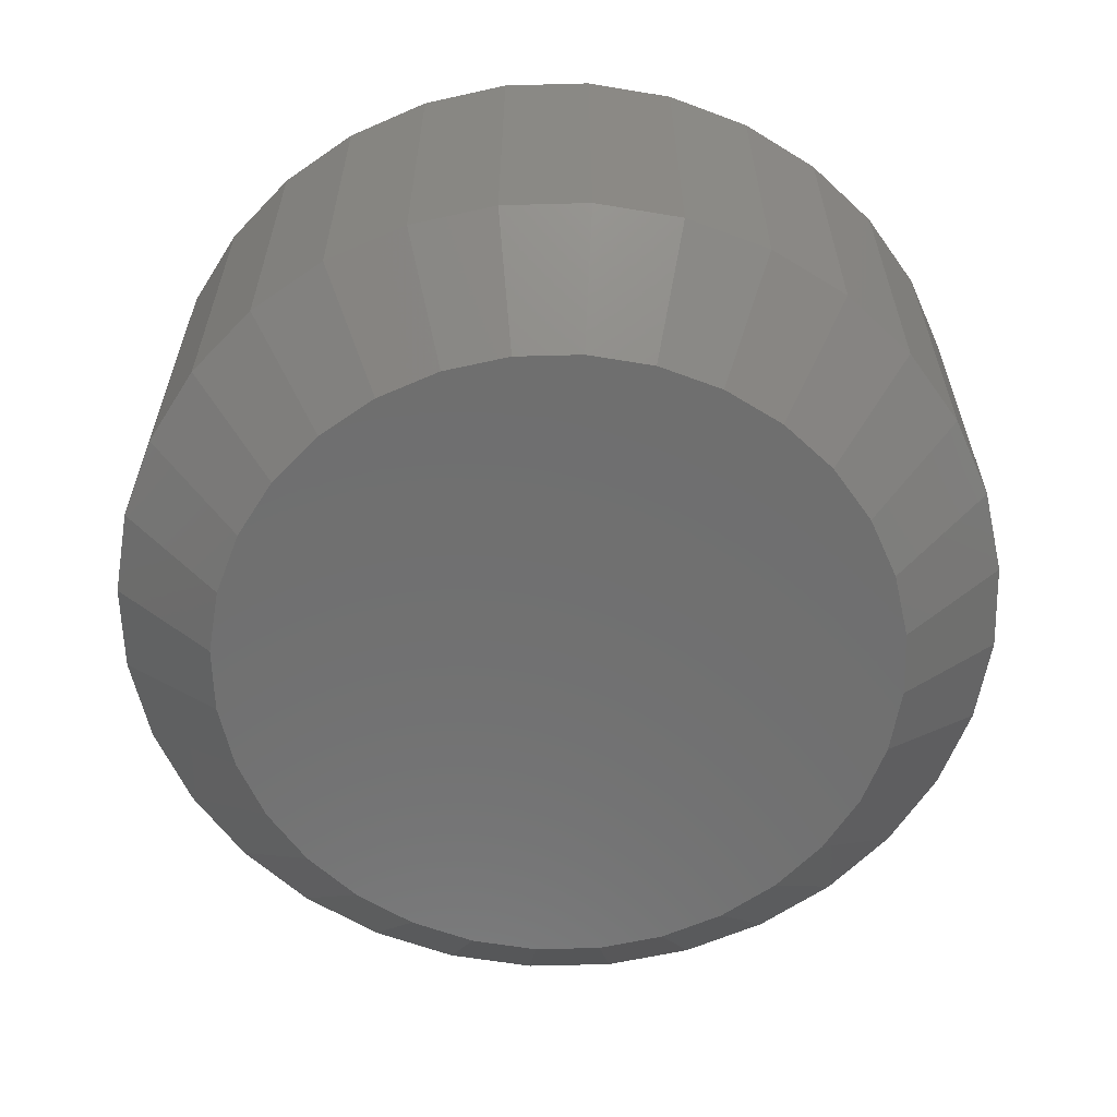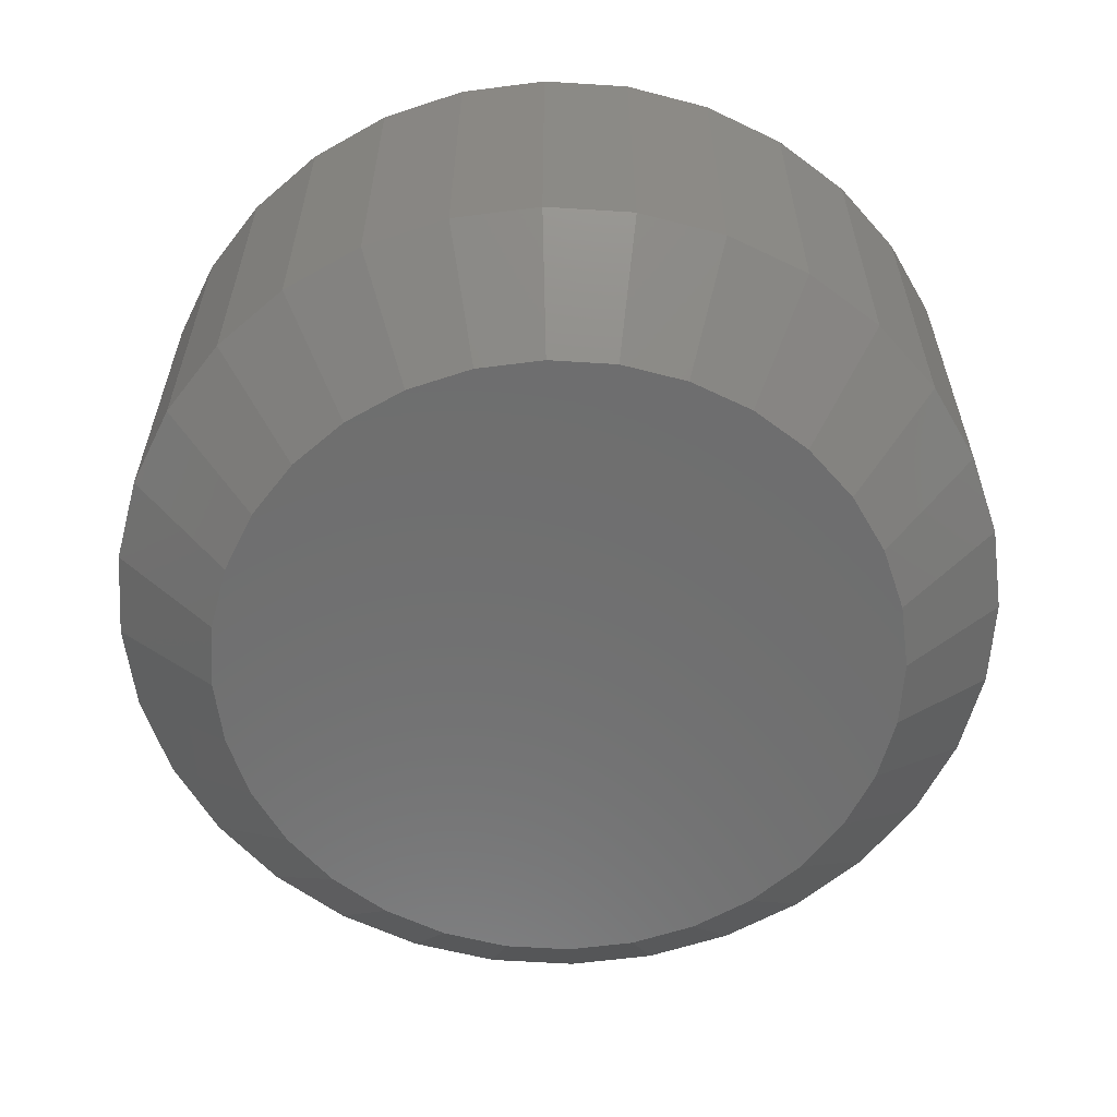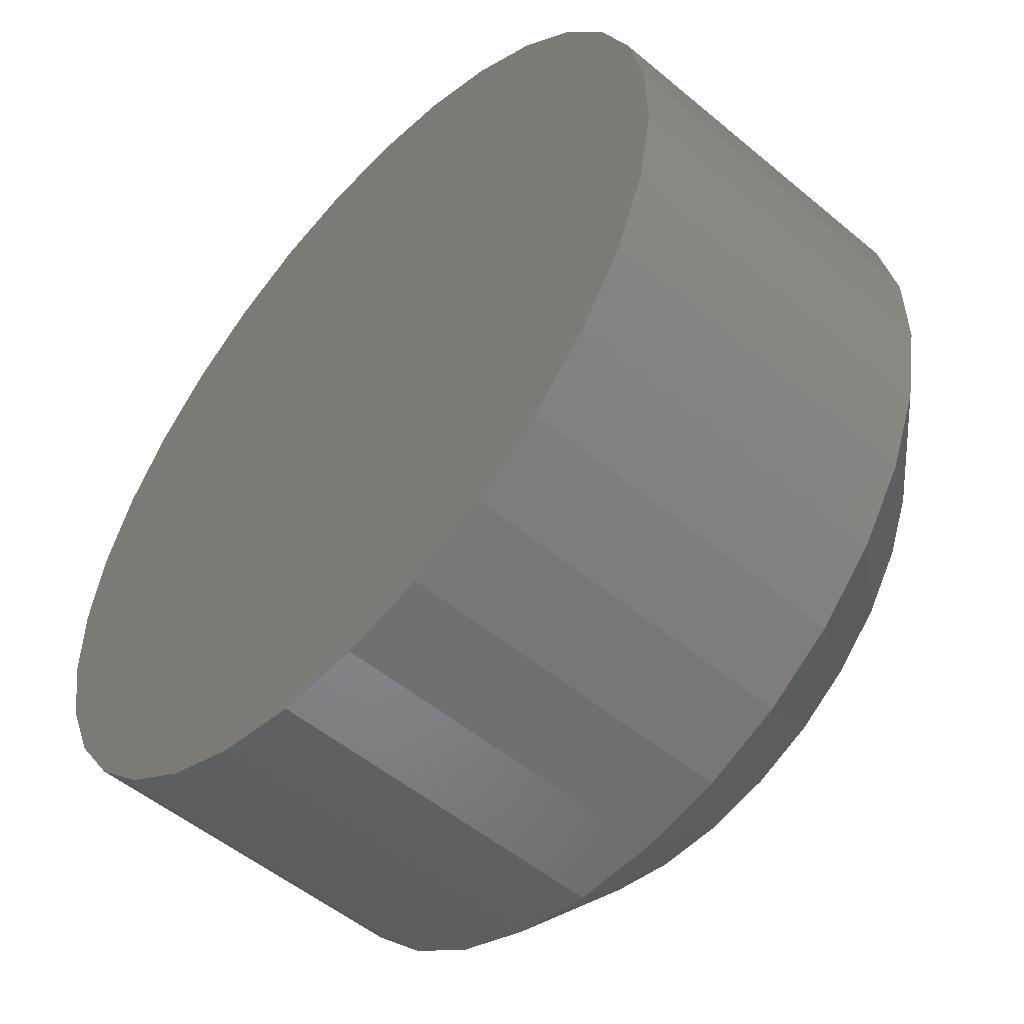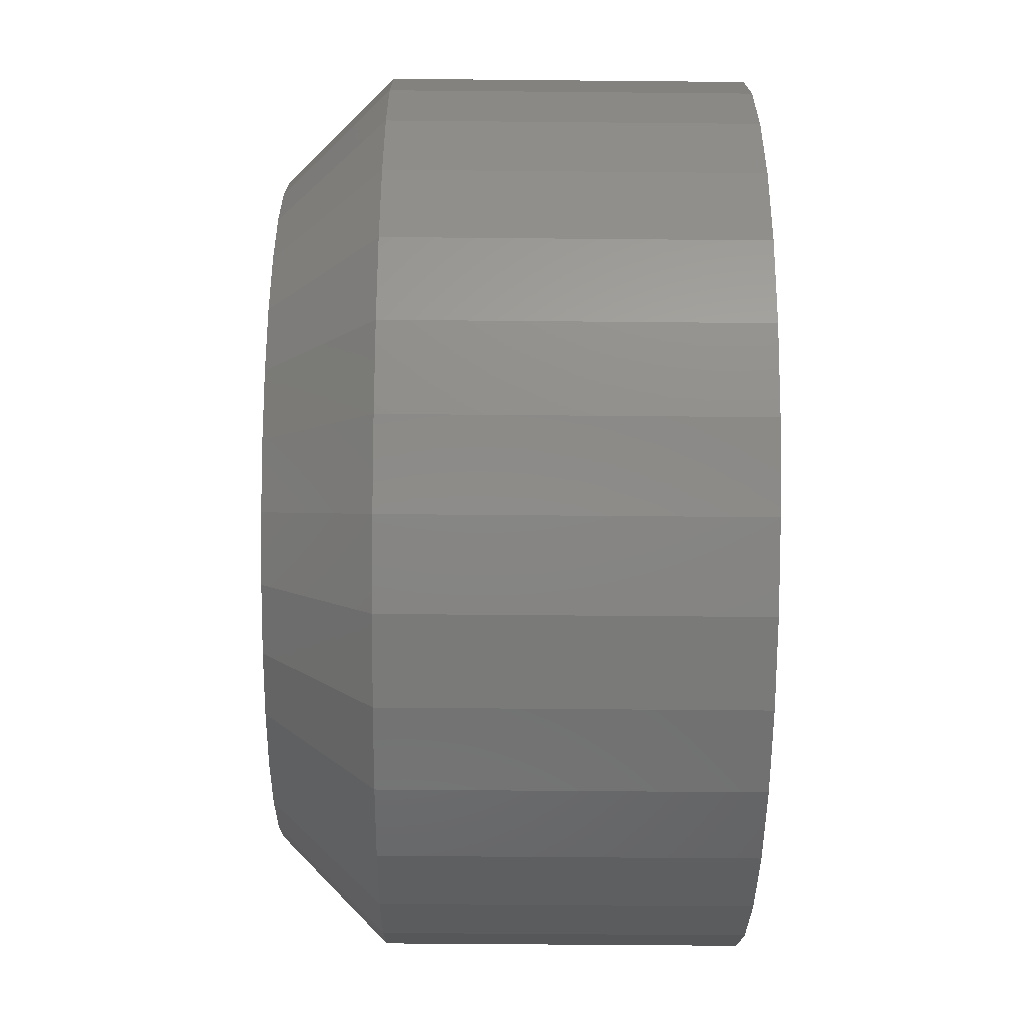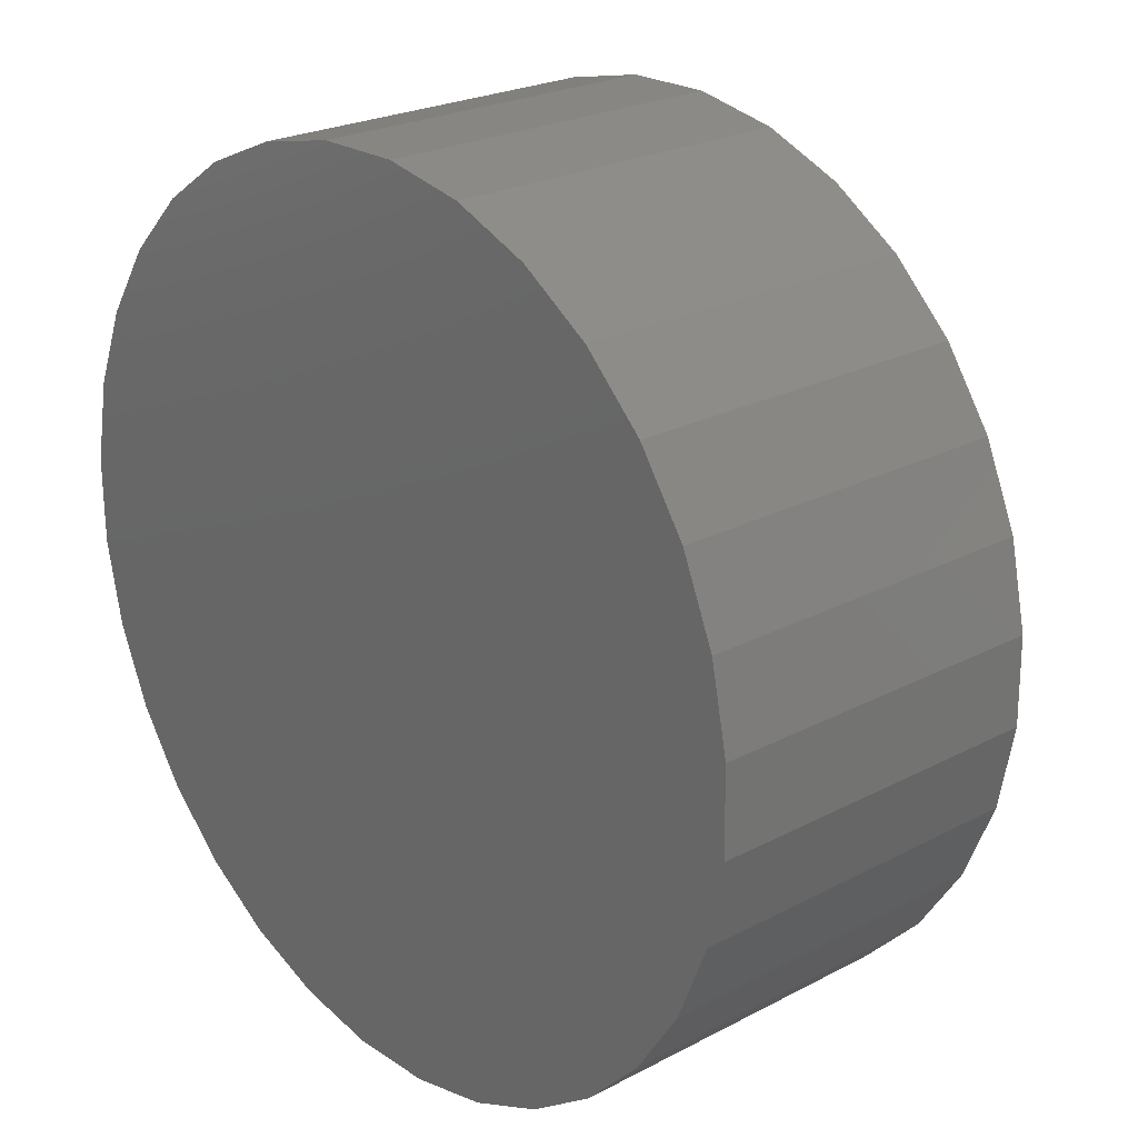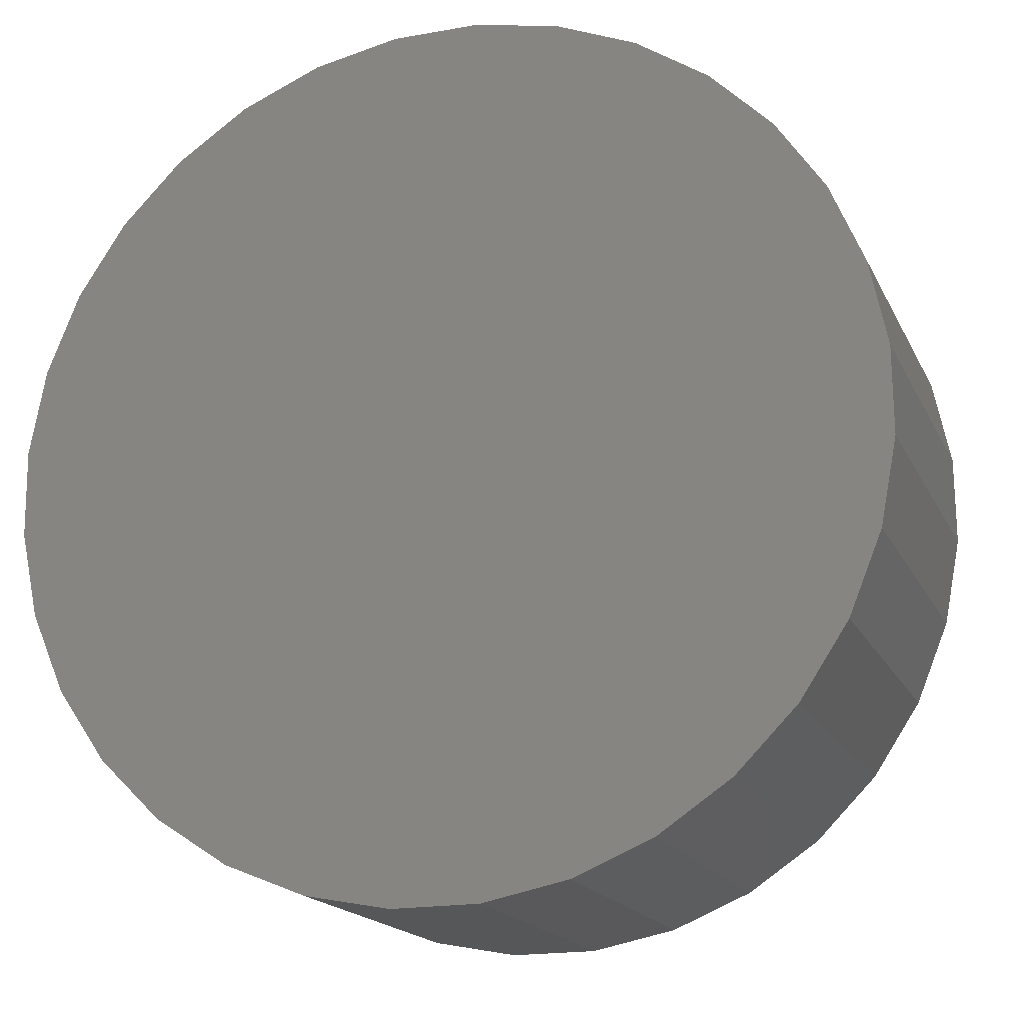
<metadata>
{"format":"stl","ext":"stl","renderer":"f3d","projection":"perspective","resolution":1024,"background":"white","views":[{"elev":-61.1,"azim":69.6,"up":"+Z"},{"elev":-60.2,"azim":-3.2,"up":"+Z"},{"elev":-52.5,"azim":48.1,"up":"+Y"},{"elev":-50.8,"azim":-90.6,"up":"+Y"},{"elev":23.6,"azim":48.5,"up":"+Y"},{"elev":-17.3,"azim":18.8,"up":"+Y"}]}
</metadata>
<code>
# stl→obj: 96 verts, 188 faces
v -0.0224 0.3527 -4.378e-18
v -0.008023 0.3557 -4.561e-18
v 0.006663 0.3559 -4.569e-18
v 0.02109 0.3531 -4.402e-18
v 0.047 0.3396 -3.573e-18
v -0.04805 0.3387 -3.519e-18
v 0.03471 0.3476 -4.065e-18
v 0.05748 0.3293 -2.942e-18
v -0.05834 0.3282 -2.878e-18
v 0.04805 0.2238 3.519e-18
v -0.047 0.2229 3.573e-18
v 0.05834 0.2343 2.878e-18
v -0.03471 0.2149 4.065e-18
v -0.006663 0.2066 4.569e-18
v -0.02109 0.2094 4.402e-18
v 0.0224 0.2098 4.378e-18
v 0.008023 0.2068 4.561e-18
v 0.03592 0.2155 4.026e-18
v -0.03592 0.347 -4.026e-18
v -0.05748 0.2332 2.942e-18
v -0.06575 0.2453 2.199e-18
v 0.06639 0.2465 2.125e-18
v -0.07149 0.2588 1.372e-18
v 0.07189 0.2602 1.292e-18
v -0.07449 0.2732 4.913e-19
v 0.07462 0.2746 4.08e-19
v -0.07462 0.2879 -4.08e-19
v 0.07449 0.2893 -4.913e-19
v -0.07189 0.3023 -1.292e-18
v 0.07149 0.3037 -1.372e-18
v -0.06639 0.316 -2.125e-18
v 0.06575 0.3172 -2.199e-18
v -0.04715 0.3676 0.02344
v -0.04715 0.3676 0.1016
v -0.02941 0.3751 0.02344
v -0.02941 0.3751 0.1016
v -0.01053 0.379 0.02344
v -0.01053 0.379 0.1016
v 0.008747 0.3792 0.02344
v 0.008747 0.3792 0.1016
v 0.02769 0.3756 0.02344
v 0.02769 0.3756 0.1016
v 0.04557 0.3684 0.02344
v 0.04557 0.3684 0.1016
v 0.0617 0.3578 0.02344
v 0.0617 0.3578 0.1016
v 0.07546 0.3443 0.02344
v 0.07546 0.3443 0.1016
v 0.08631 0.3284 0.02344
v 0.08631 0.3284 0.1016
v 0.09386 0.3107 0.02344
v 0.09386 0.3107 0.1016
v 0.09779 0.2918 0.02344
v 0.09779 0.2918 0.1016
v 0.09797 0.2725 0.02344
v 0.09797 0.2725 0.1016
v 0.09438 0.2536 0.02344
v 0.09438 0.2536 0.1016
v 0.08716 0.2357 0.02344
v 0.08716 0.2357 0.1016
v 0.0766 0.2196 0.02344
v 0.0766 0.2196 0.1016
v 0.06309 0.2058 0.02344
v 0.06309 0.2058 0.1016
v 0.04715 0.1949 0.02344
v 0.04715 0.1949 0.1016
v 0.02941 0.1874 0.02344
v 0.02941 0.1874 0.1016
v 0.01053 0.1835 0.02344
v 0.01053 0.1835 0.1016
v -0.008747 0.1833 0.02344
v -0.008747 0.1833 0.1016
v -0.02769 0.1869 0.02344
v -0.02769 0.1869 0.1016
v -0.04557 0.1941 0.02344
v -0.04557 0.1941 0.1016
v -0.0617 0.2047 0.02344
v -0.0617 0.2047 0.1016
v -0.07546 0.2182 0.02344
v -0.07546 0.2182 0.1016
v -0.08631 0.2341 0.02344
v -0.08631 0.2341 0.1016
v -0.09386 0.2518 0.02344
v -0.09386 0.2518 0.1016
v -0.09779 0.2707 0.02344
v -0.09779 0.2707 0.1016
v -0.09797 0.29 0.02344
v -0.09797 0.29 0.1016
v -0.09438 0.3089 0.02344
v -0.09438 0.3089 0.1016
v -0.08716 0.3268 0.02344
v -0.08716 0.3268 0.1016
v -0.0766 0.3429 0.02344
v -0.0766 0.3429 0.1016
v -0.06309 0.3567 0.02344
v -0.06309 0.3567 0.1016
f 1 2 3
f 4 1 3
f 5 6 7
f 6 5 8
f 8 9 6
f 10 11 12
f 13 11 10
f 14 15 16
f 17 14 16
f 18 16 15
f 18 15 13
f 18 13 10
f 19 1 4
f 19 4 7
f 19 7 6
f 11 20 12
f 12 20 21
f 12 21 22
f 22 21 23
f 22 23 24
f 24 23 25
f 24 25 26
f 26 25 27
f 26 27 28
f 28 27 29
f 28 29 30
f 30 29 31
f 30 31 32
f 32 31 9
f 32 9 8
f 33 34 35
f 35 34 36
f 35 36 37
f 37 36 38
f 37 38 39
f 39 38 40
f 39 40 41
f 41 40 42
f 41 42 43
f 43 42 44
f 43 44 45
f 45 44 46
f 45 46 47
f 47 46 48
f 47 48 49
f 49 48 50
f 49 50 51
f 51 50 52
f 51 52 53
f 53 52 54
f 53 54 55
f 55 54 56
f 55 56 57
f 57 56 58
f 57 58 59
f 59 58 60
f 59 60 61
f 61 60 62
f 61 62 63
f 63 62 64
f 63 64 65
f 65 64 66
f 65 66 67
f 67 66 68
f 67 68 69
f 69 68 70
f 69 70 71
f 71 70 72
f 71 72 73
f 73 72 74
f 73 74 75
f 75 74 76
f 75 76 77
f 77 76 78
f 77 78 79
f 79 78 80
f 79 80 81
f 81 80 82
f 81 82 83
f 83 82 84
f 83 84 85
f 85 84 86
f 85 86 87
f 87 86 88
f 87 88 89
f 89 88 90
f 89 90 91
f 91 90 92
f 91 92 93
f 93 92 94
f 93 94 95
f 95 94 96
f 95 96 33
f 33 96 34
f 81 23 21
f 21 79 81
f 27 87 29
f 29 87 89
f 29 89 31
f 31 89 91
f 31 91 9
f 9 91 93
f 9 93 6
f 6 93 95
f 6 95 19
f 19 95 33
f 75 13 73
f 73 13 15
f 73 15 71
f 71 15 14
f 71 14 69
f 69 14 17
f 69 17 67
f 67 17 16
f 67 16 65
f 65 16 18
f 87 27 85
f 85 27 25
f 85 25 83
f 83 25 23
f 83 23 81
f 13 75 11
f 11 75 77
f 11 77 20
f 20 77 79
f 20 79 21
f 49 30 32
f 32 47 49
f 26 55 24
f 24 55 57
f 24 57 22
f 22 57 59
f 22 59 12
f 12 59 61
f 12 61 10
f 10 61 63
f 10 63 18
f 18 63 65
f 43 7 41
f 41 7 4
f 41 4 39
f 39 4 3
f 39 3 37
f 37 3 2
f 37 2 35
f 35 2 1
f 35 1 33
f 33 1 19
f 55 26 53
f 53 26 28
f 53 28 51
f 51 28 30
f 51 30 49
f 7 43 5
f 5 43 45
f 5 45 8
f 8 45 47
f 8 47 32
f 40 38 36
f 40 36 42
f 68 74 72
f 68 72 70
f 66 64 76
f 66 76 74
f 66 74 68
f 34 96 46
f 34 46 44
f 34 44 42
f 34 42 36
f 46 96 48
f 48 96 94
f 48 94 50
f 50 94 92
f 50 92 52
f 52 92 90
f 52 90 54
f 54 90 88
f 54 88 56
f 56 88 86
f 56 86 58
f 58 86 84
f 58 84 60
f 60 84 82
f 60 82 62
f 62 82 80
f 62 80 64
f 64 80 78
f 64 78 76

</code>
